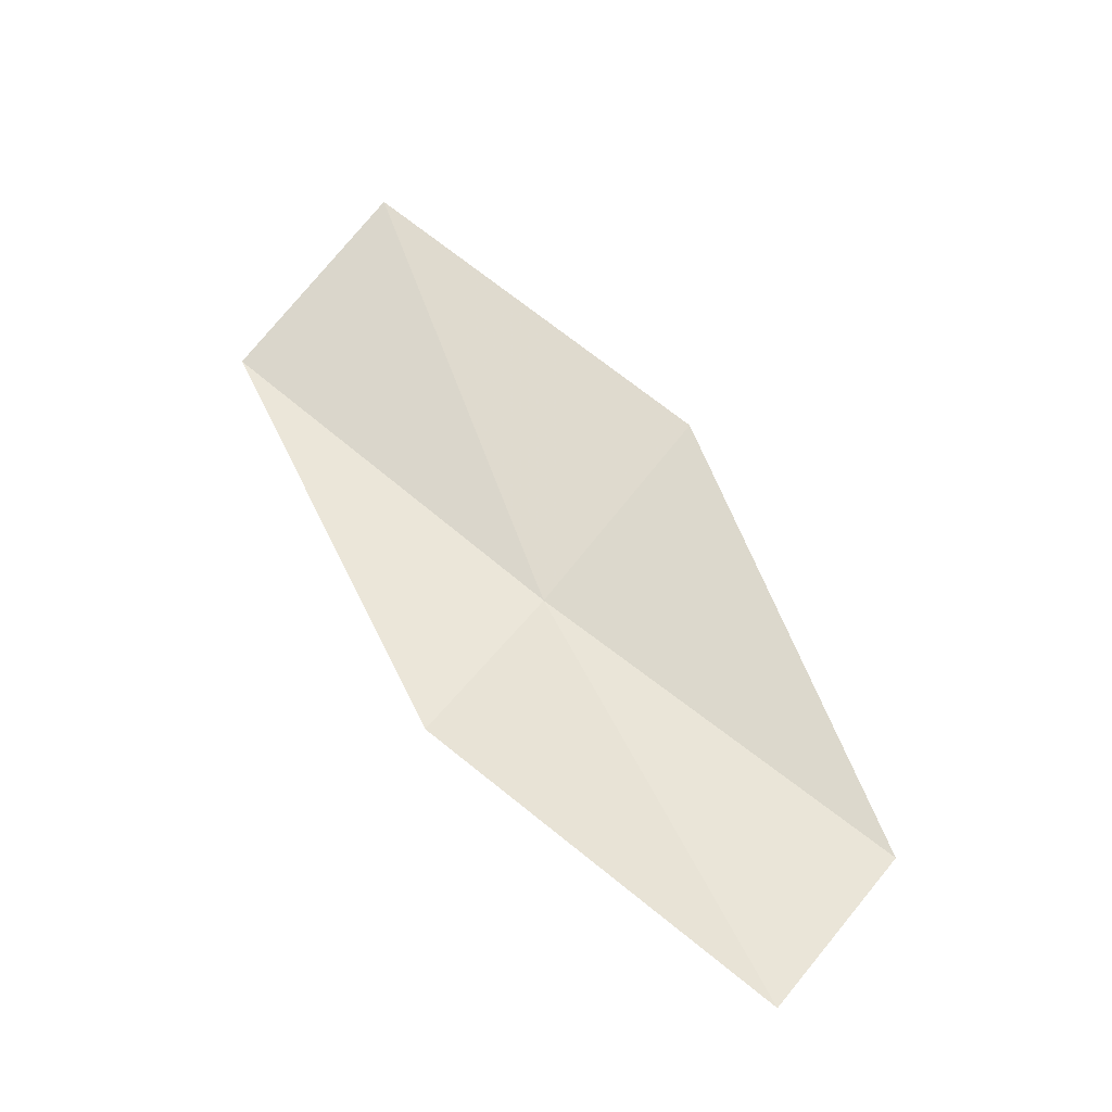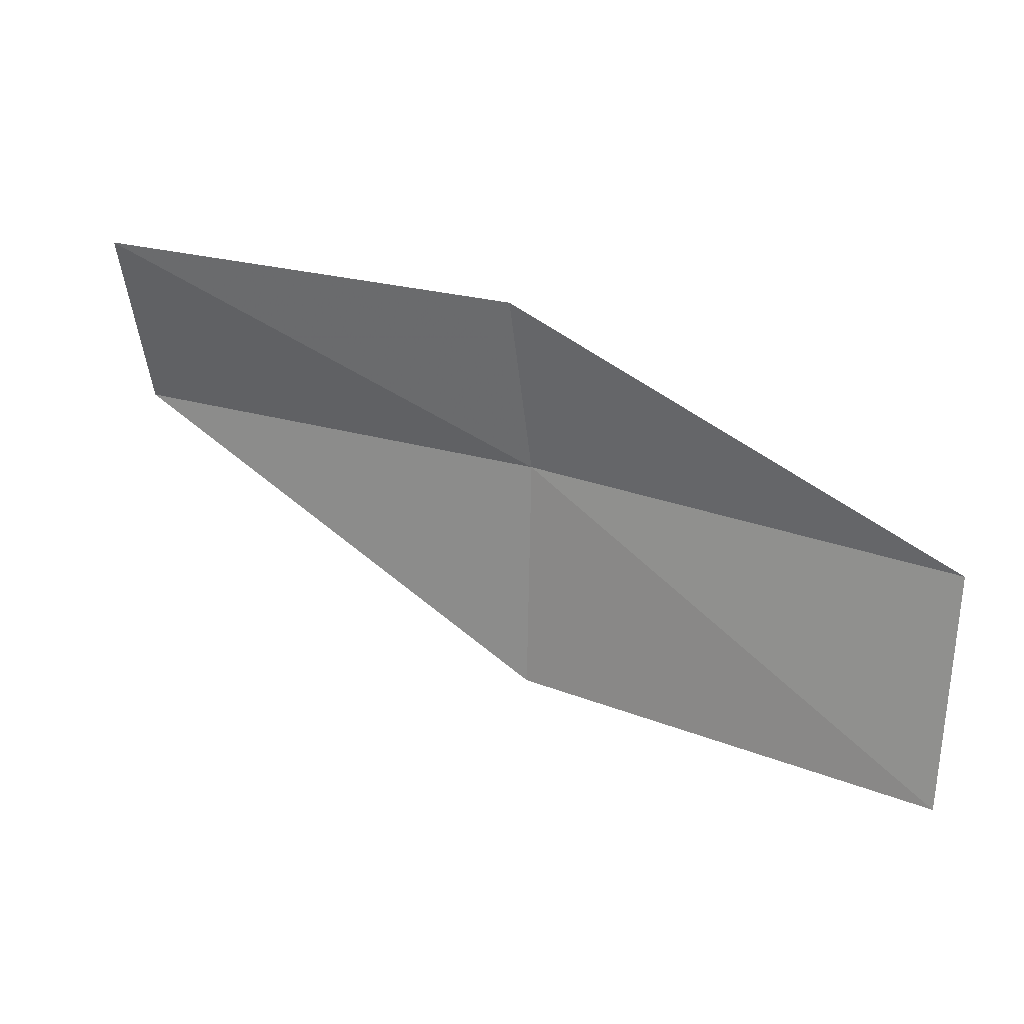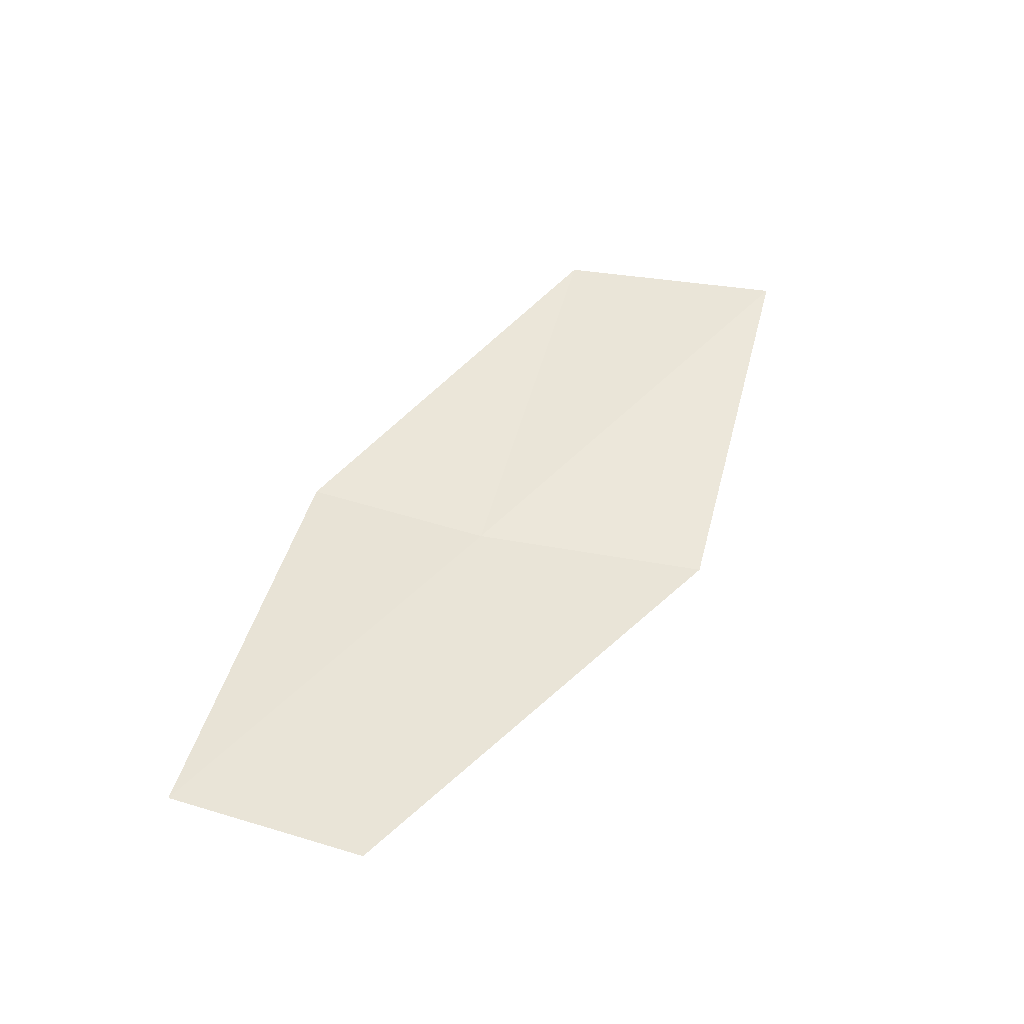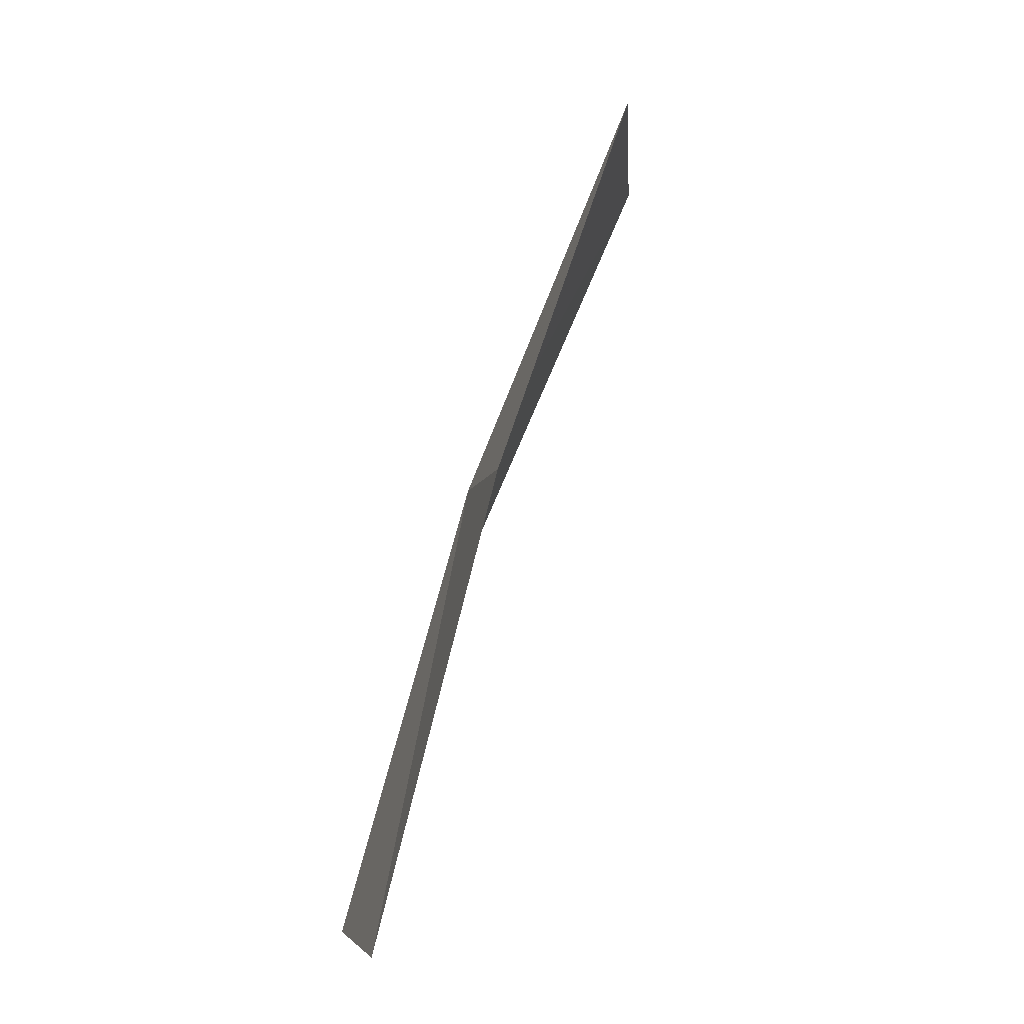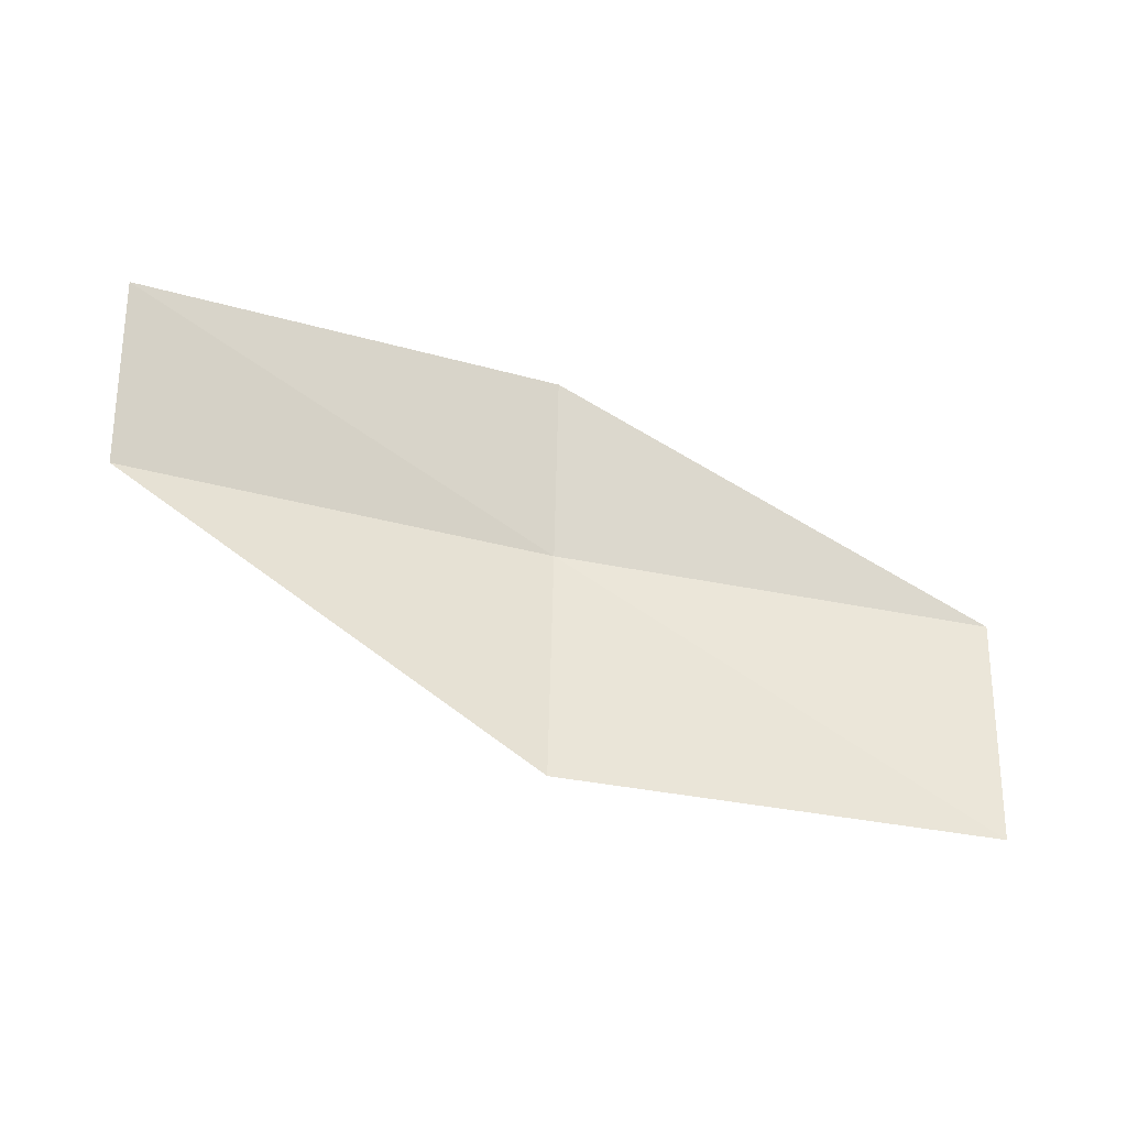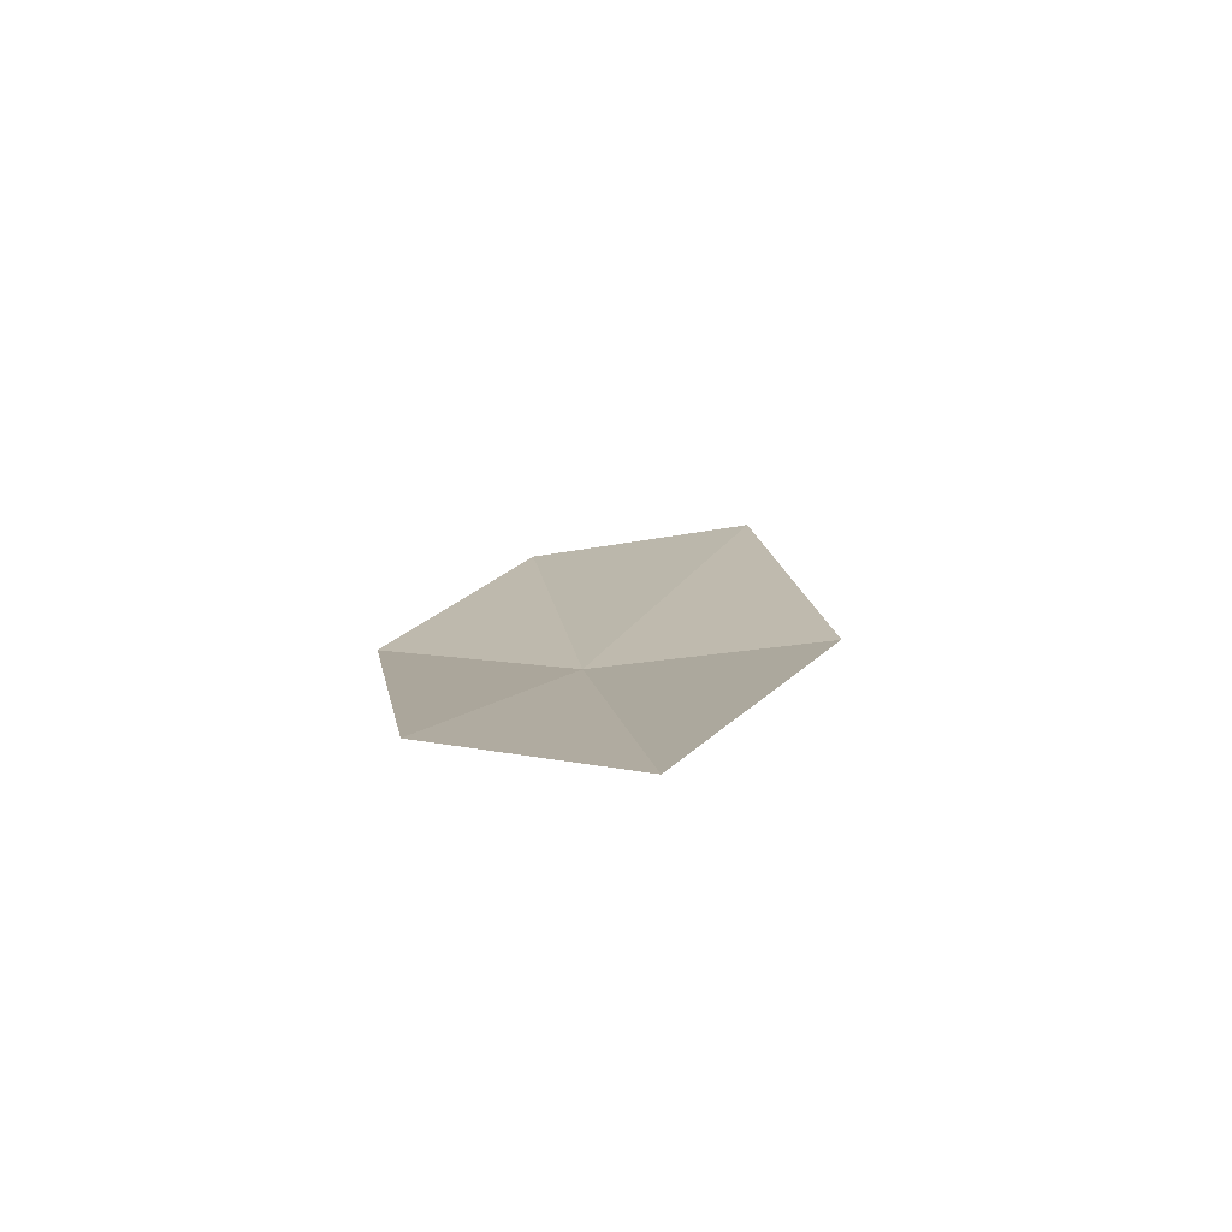
<metadata>
{"format":"obj","ext":"obj","renderer":"f3d","projection":"perspective","resolution":1024,"background":"white","views":[{"elev":71.0,"azim":38.7,"up":"+Y"},{"elev":22.0,"azim":-141.4,"up":"+Z"},{"elev":59.2,"azim":101.0,"up":"+Y"},{"elev":78.5,"azim":121.7,"up":"+Z"},{"elev":61.4,"azim":-178.6,"up":"+Y"},{"elev":24.9,"azim":78.7,"up":"+Y"}]}
</metadata>
<code>
v 0.1602 -18.05 18.47
v -1.683 -18.38 18.35
v -1.676 -18.31 17.36
v 0.1601 -18.02 17.47
v 0.1596 -17.9 19.22
v 1.918 -17.53 18.56
v 1.899 -17.34 19.3
f 1 3 2
f 1 4 3
f 1 2 5
f 1 6 4
f 1 5 7
f 1 7 6

</code>
